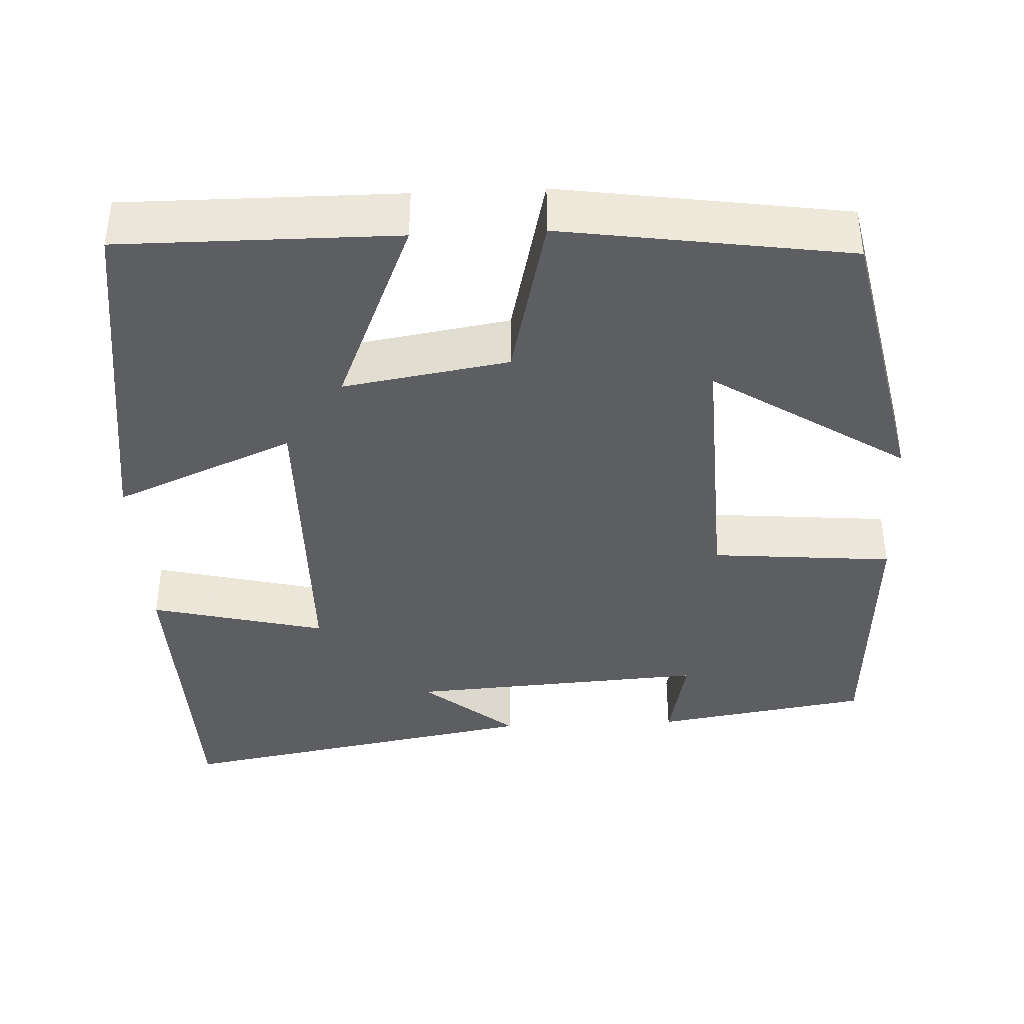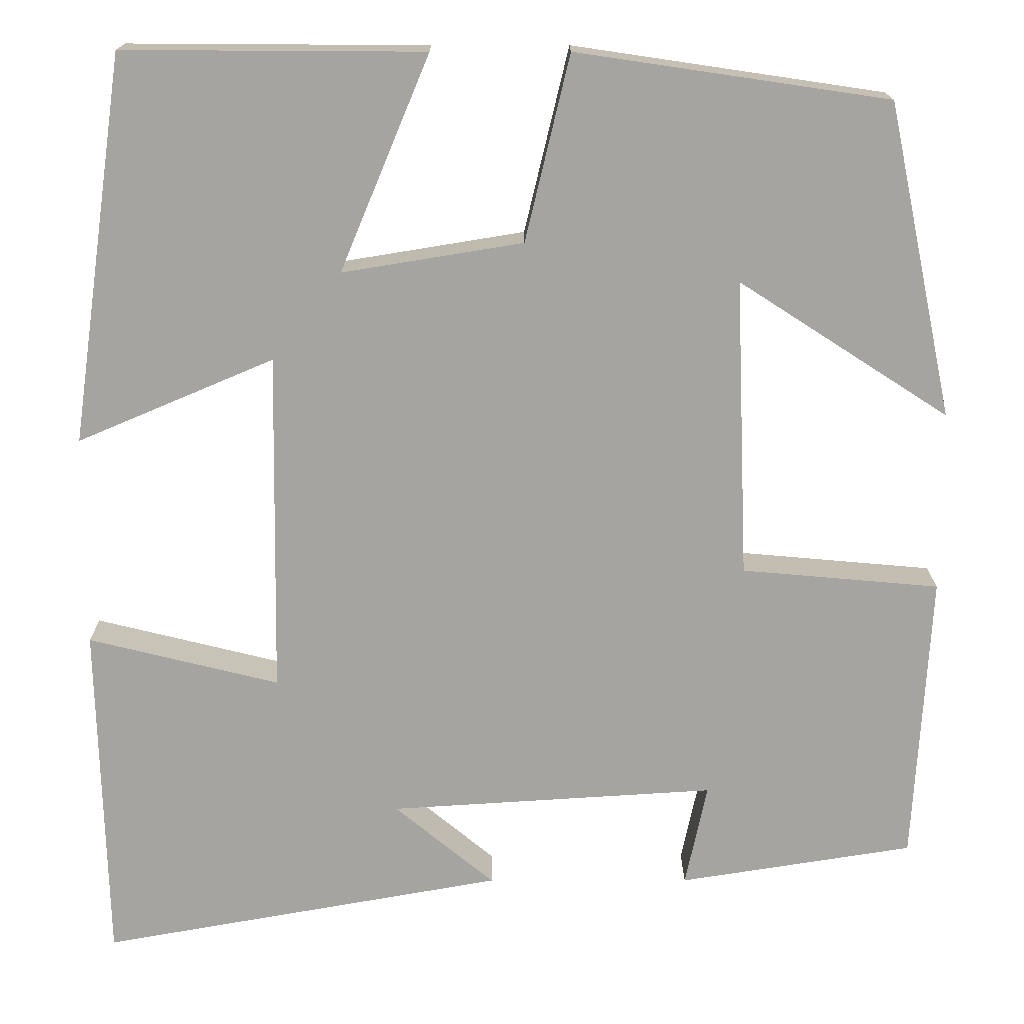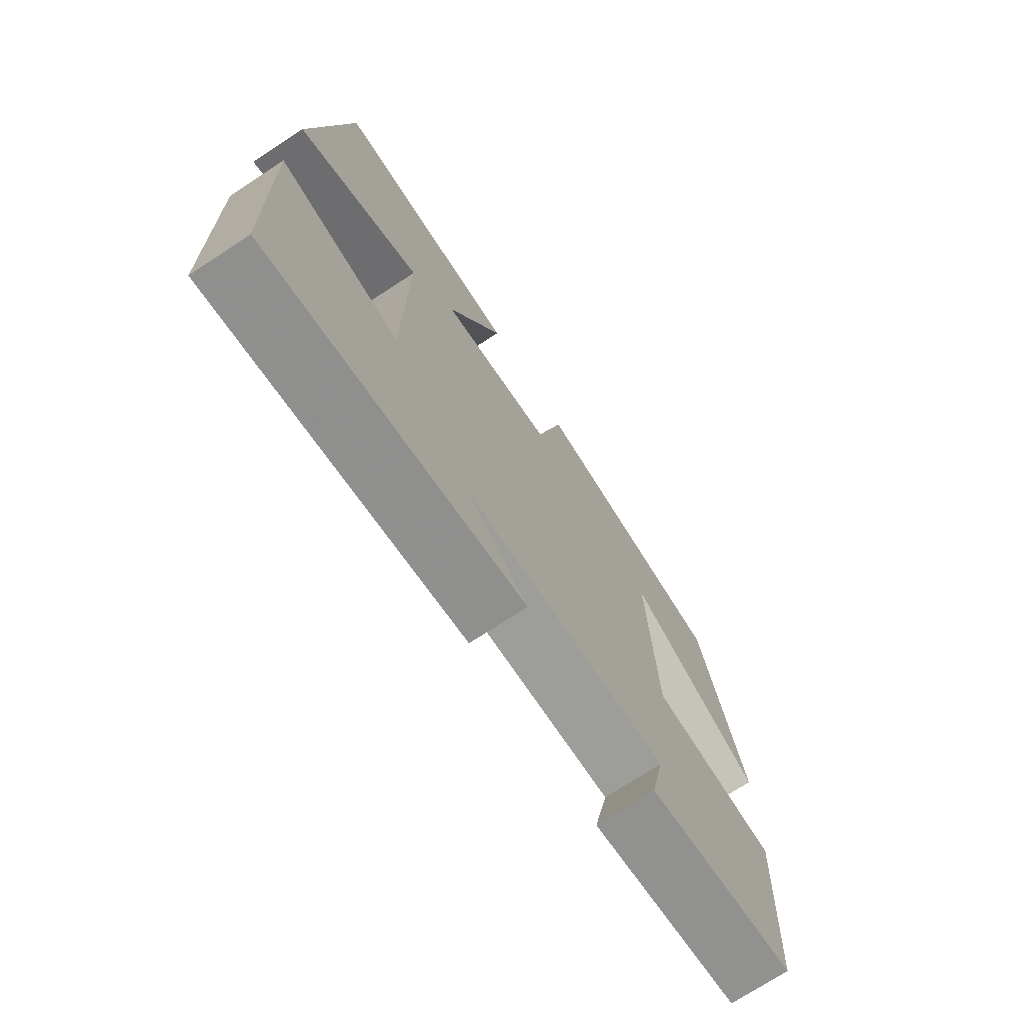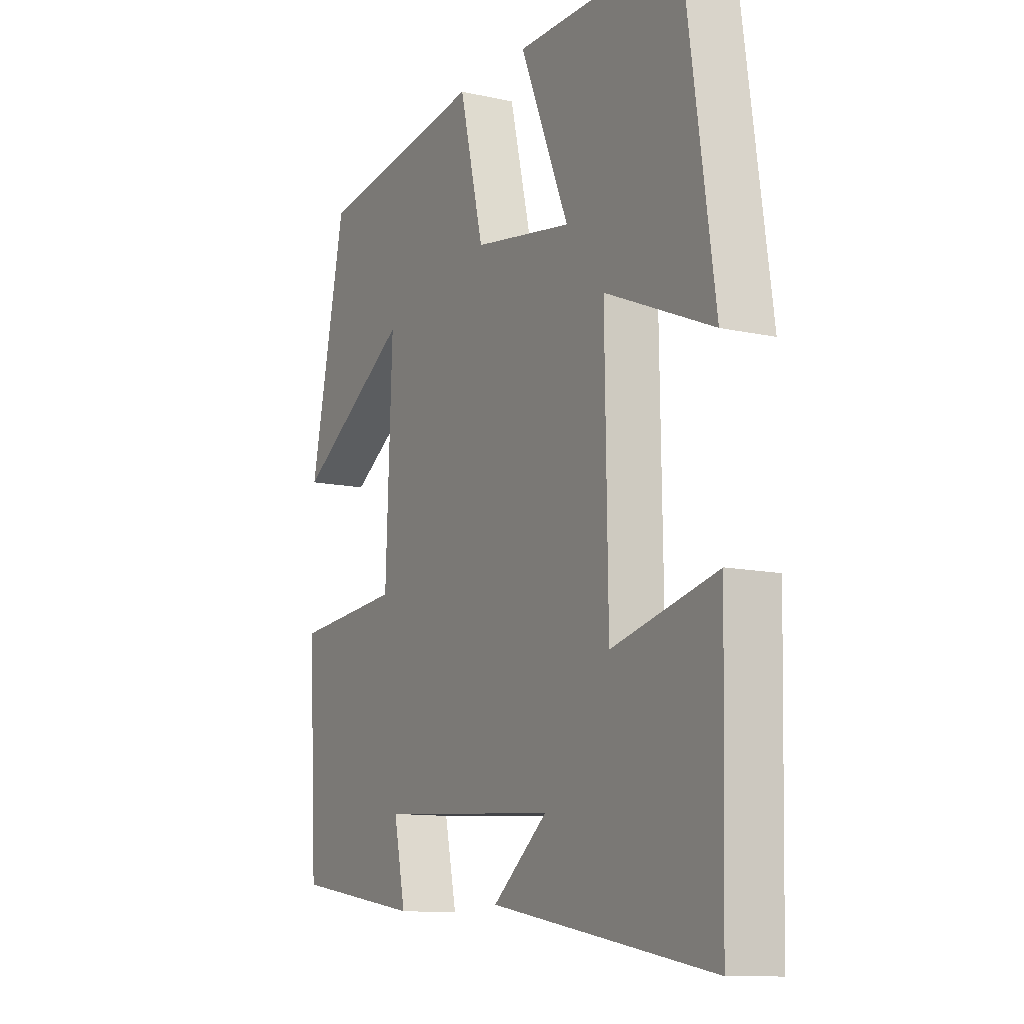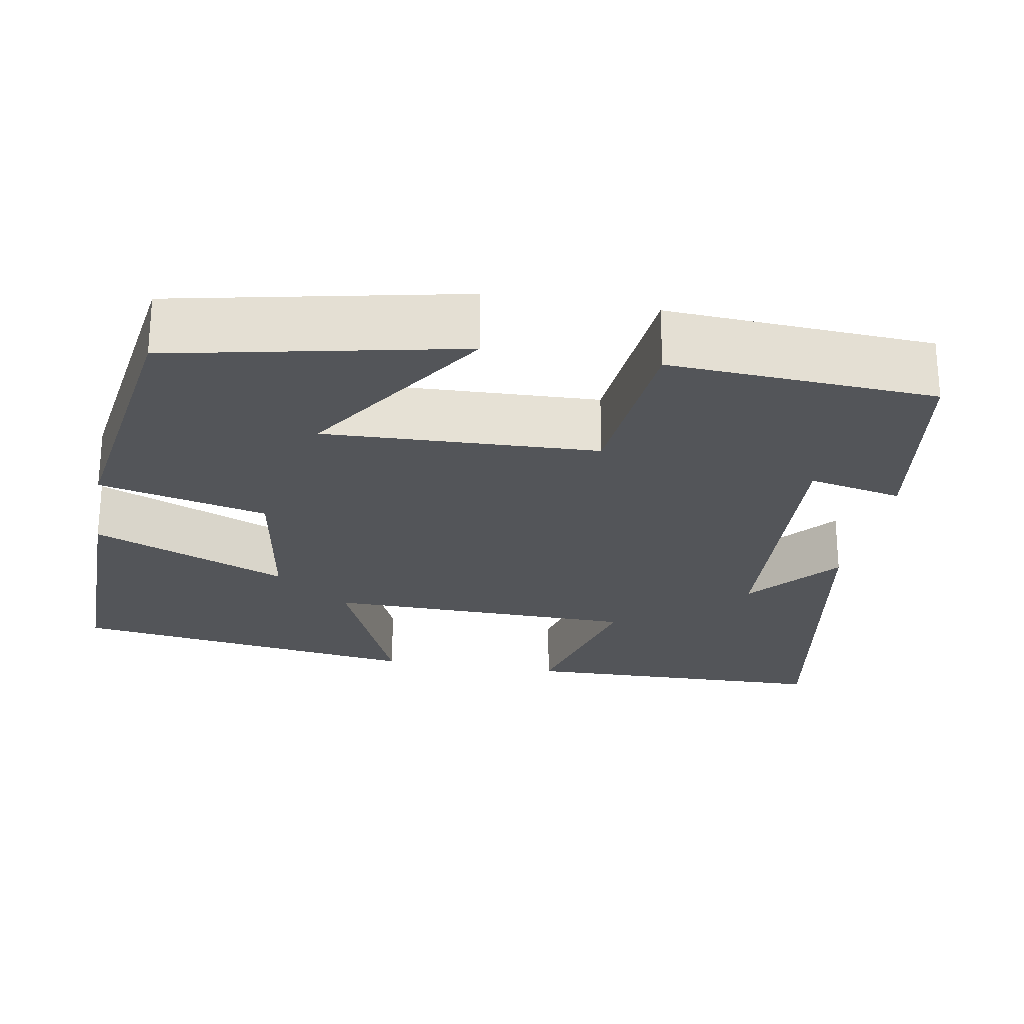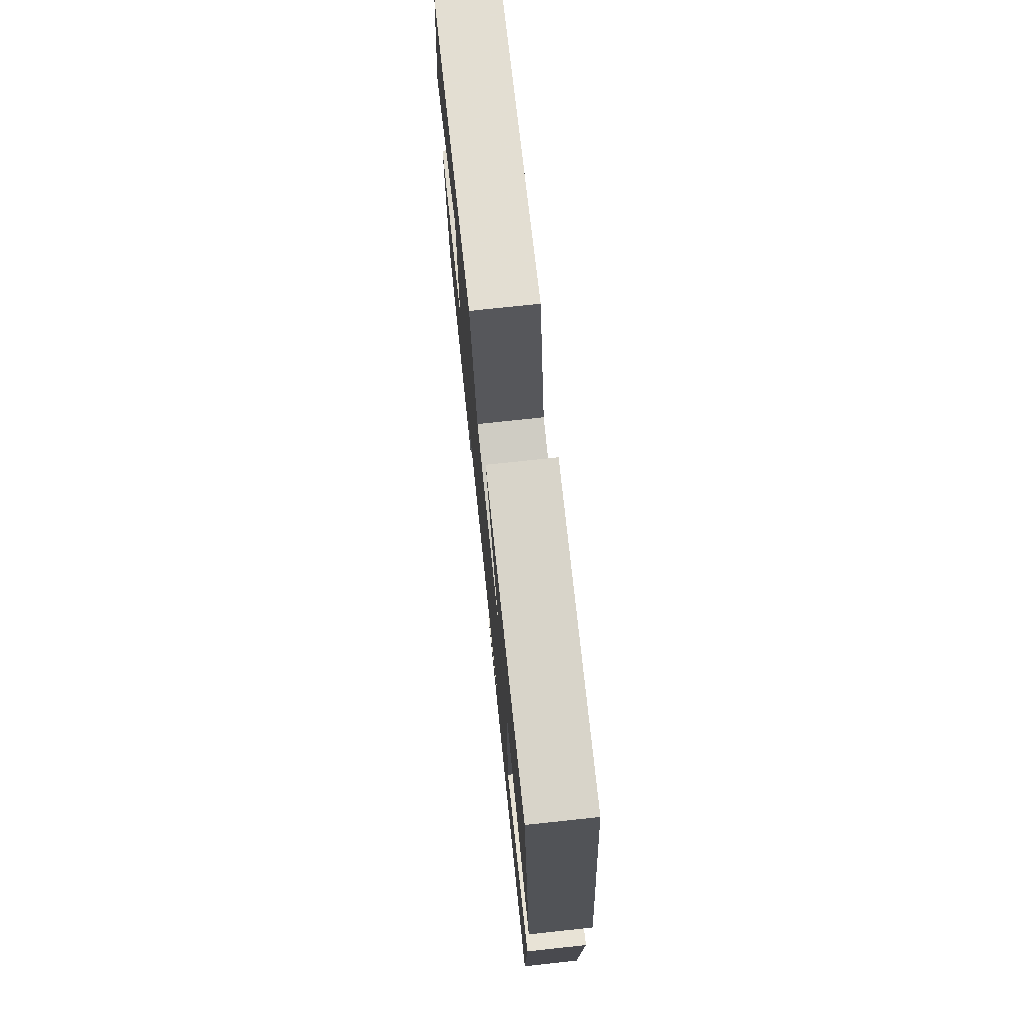
<metadata>
{"format":"obj","ext":"obj","renderer":"f3d","projection":"perspective","resolution":1024,"background":"white","views":[{"elev":-39.3,"azim":2.7,"up":"+Y"},{"elev":16.7,"azim":-0.1,"up":"+Z"},{"elev":-73.2,"azim":-56.8,"up":"+Z"},{"elev":-11.4,"azim":-118.5,"up":"+Z"},{"elev":-24.4,"azim":79.8,"up":"+Y"},{"elev":75.4,"azim":-96.1,"up":"+Z"}]}
</metadata>
<code>
v -0.437 0.07 0.502
v -0.091 0.07 0.5
v -0.194 0.07 0.253
v 0.014 0.07 0.287
v 0.065 0.07 0.5
v 0.424 0.07 0.447
v 0.5 0.07 0.086
v 0.258 0.07 0.242
v 0.272 0.07 -0.102
v 0.5 0.07 -0.122
v 0.481 0.07 -0.457
v 0.211 0.07 -0.5
v 0.236 0.07 -0.381
v -0.14 0.07 -0.405
v -0.025 0.07 -0.5
v -0.49 0.07 -0.583
v -0.5 0.07 -0.188
v -0.28 0.07 -0.242
v -0.274 0.07 0.152
v -0.5 0.07 0.056
v -0.437 0 0.502
v -0.091 0 0.5
v -0.194 0 0.253
v 0.014 0 0.287
v 0.065 0 0.5
v 0.424 0 0.447
v 0.5 0 0.086
v 0.258 0 0.242
v 0.272 0 -0.102
v 0.5 0 -0.122
v 0.481 0 -0.457
v 0.211 0 -0.5
v 0.236 0 -0.381
v -0.14 0 -0.405
v -0.025 0 -0.5
v -0.49 0 -0.583
v -0.5 0 -0.188
v -0.28 0 -0.242
v -0.274 0 0.152
v -0.5 0 0.056
f 19 20 1 2
f 16 17 18
f 14 15 16
f 14 16 18
f 13 14 18 19
f 11 12 13
f 9 10 11 13
f 8 9 13 19
f 6 7 8
f 4 5 6 8
f 3 4 8 19
f 2 3 19
f 22 21 40 39
f 38 37 36
f 36 35 34
f 38 36 34
f 39 38 34 33
f 33 32 31
f 33 31 30 29
f 39 33 29 28
f 28 27 26
f 28 26 25 24
f 39 28 24 23
f 39 23 22
f 1 21 22 2
f 2 22 23 3
f 3 23 24 4
f 4 24 25 5
f 5 25 26 6
f 6 26 27 7
f 7 27 28 8
f 8 28 29 9
f 9 29 30 10
f 10 30 31 11
f 11 31 32 12
f 12 32 33 13
f 13 33 34 14
f 14 34 35 15
f 15 35 36 16
f 16 36 37 17
f 17 37 38 18
f 18 38 39 19
f 19 39 40 20
f 20 40 21 1

</code>
